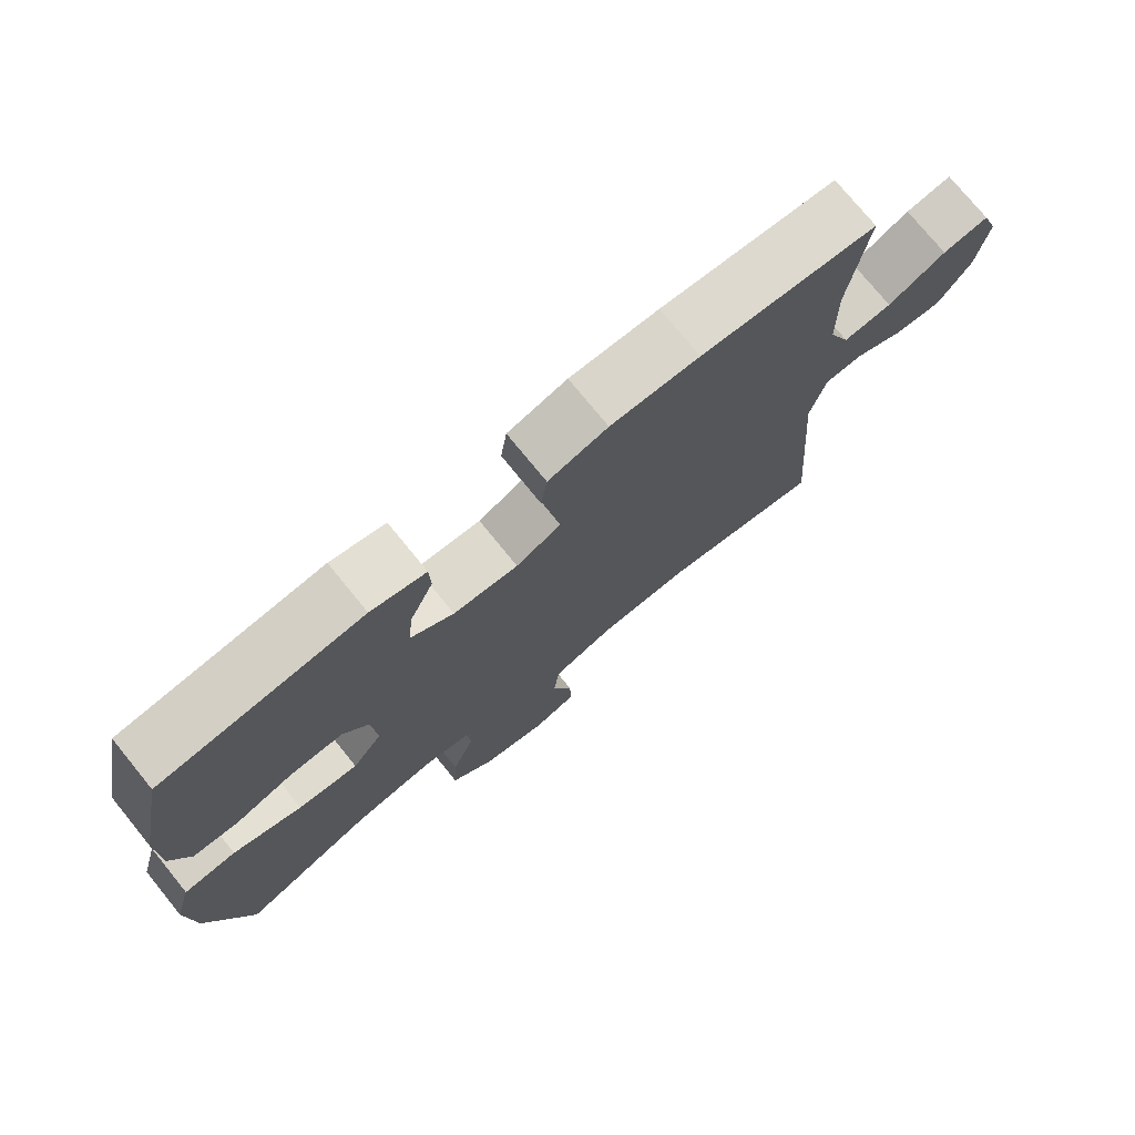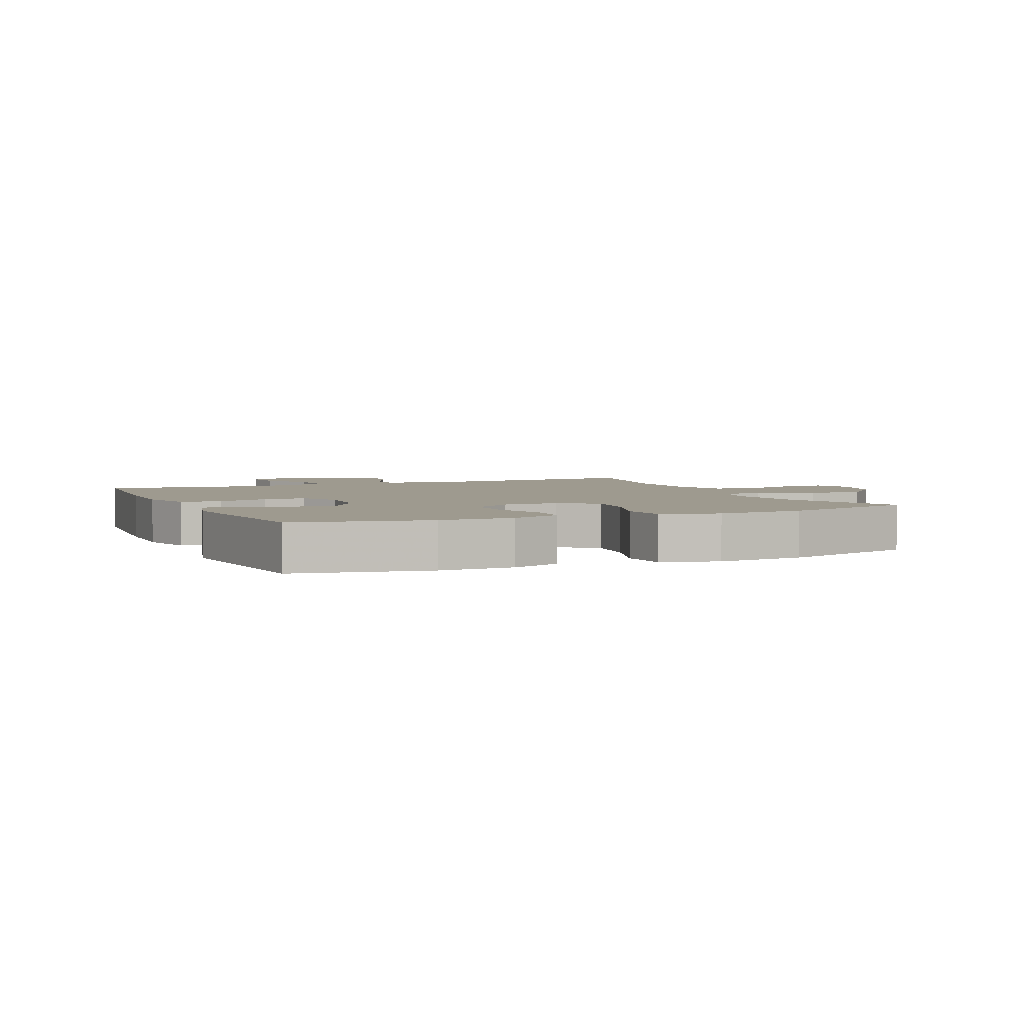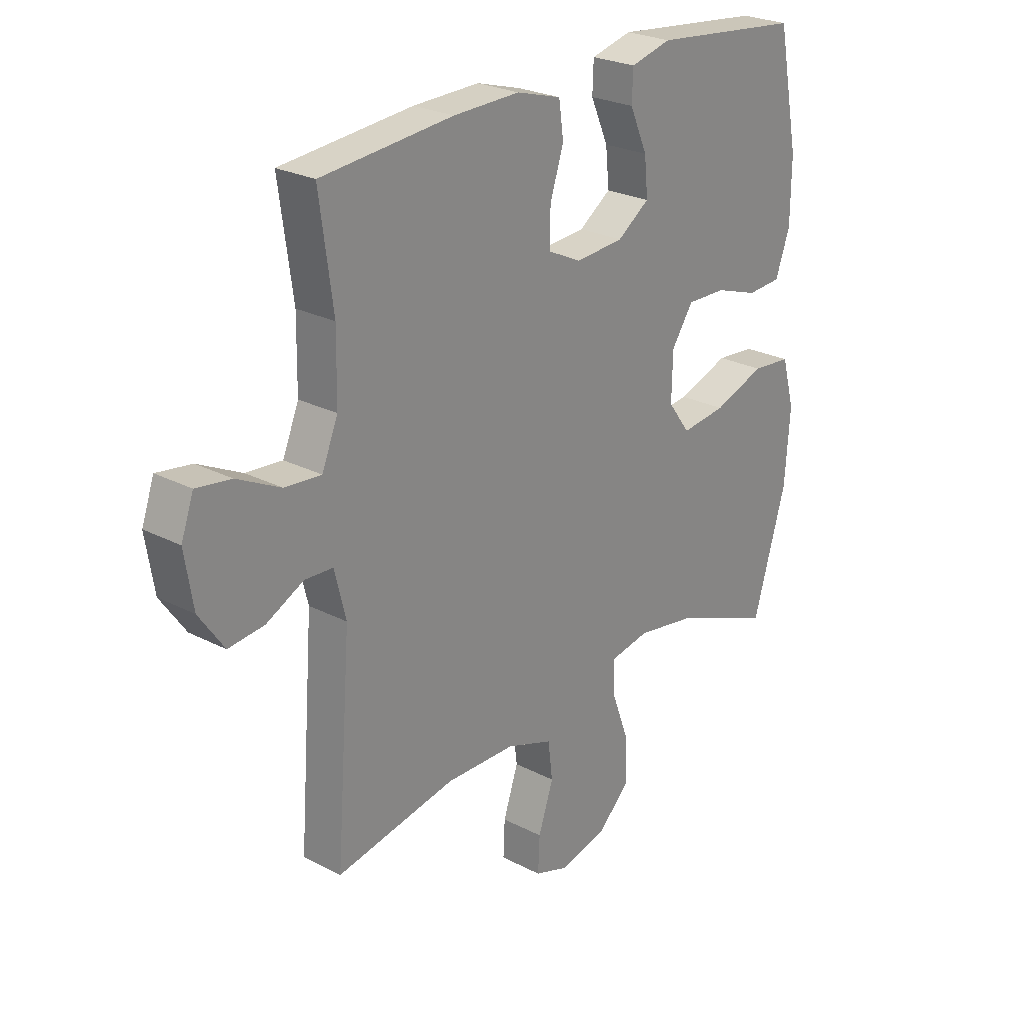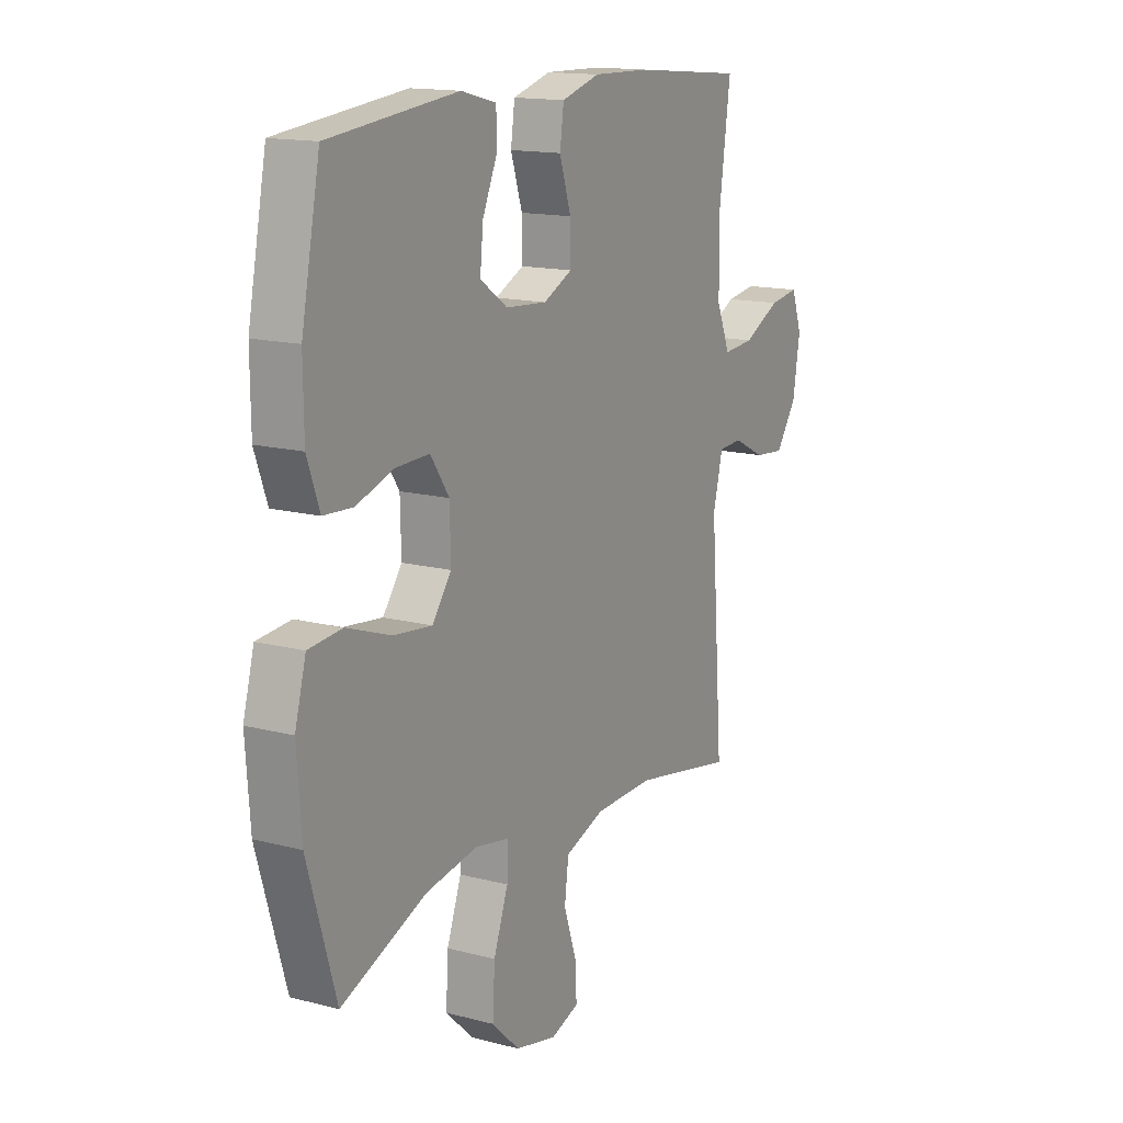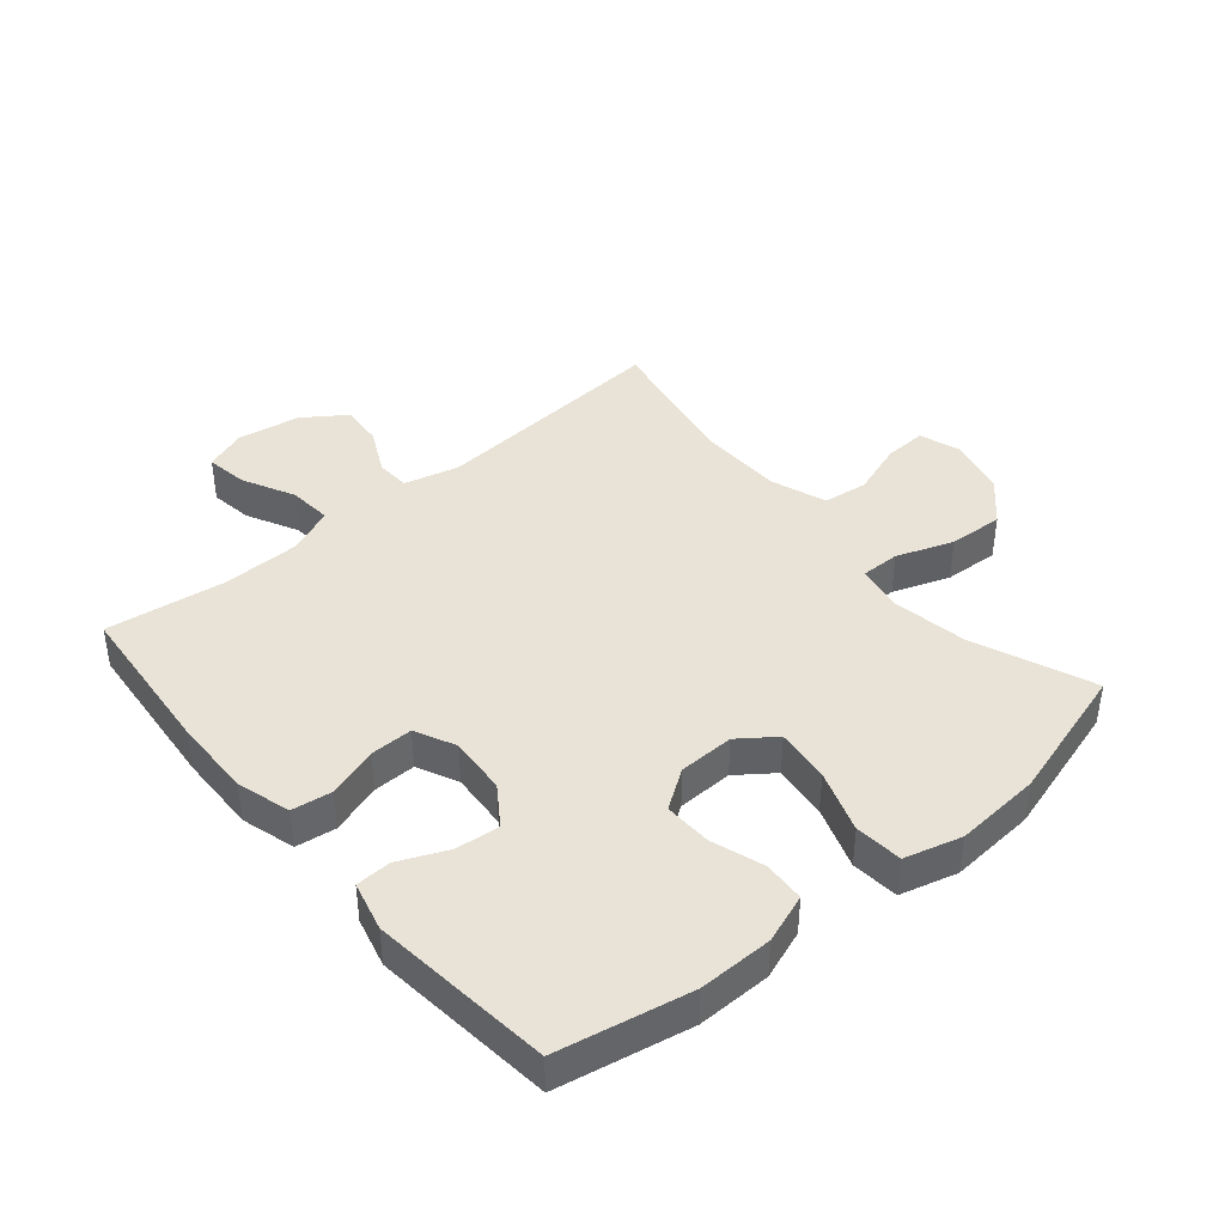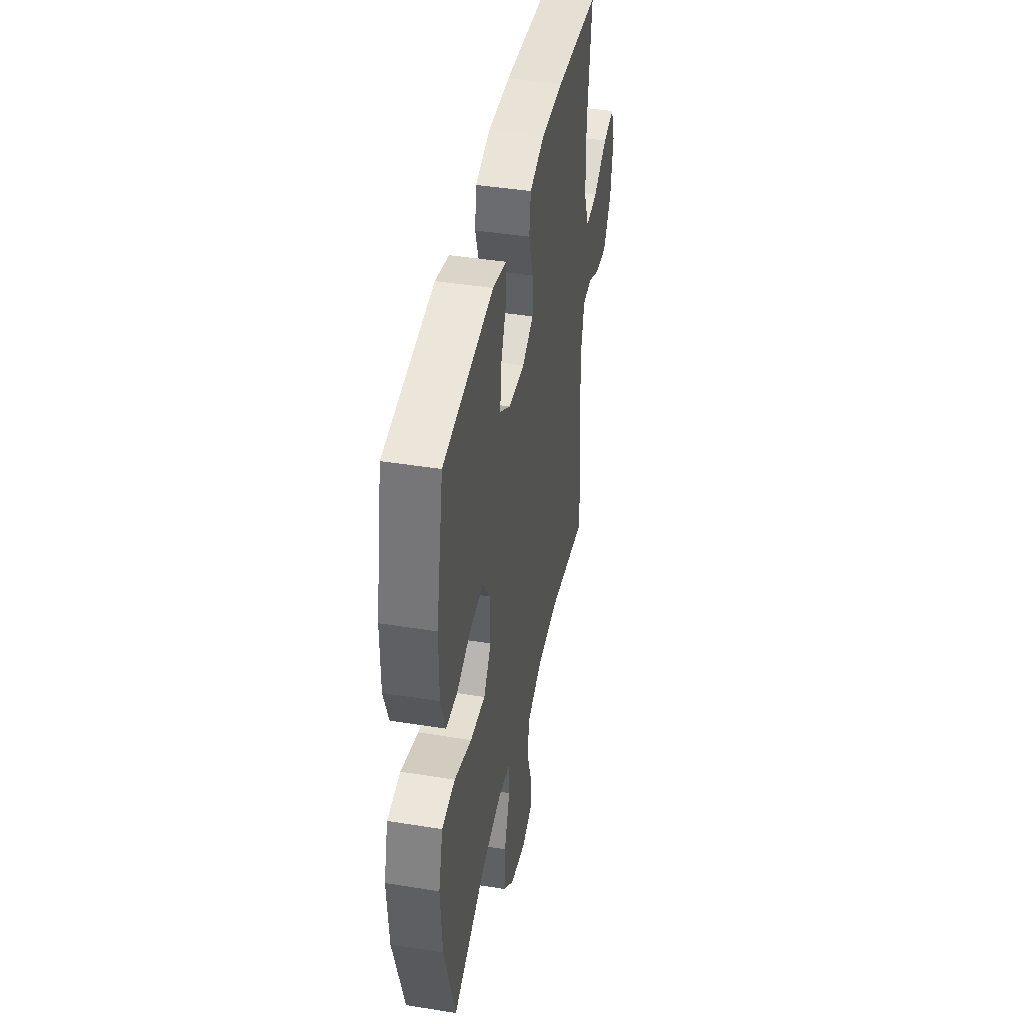
<metadata>
{"format":"obj","ext":"obj","renderer":"f3d","projection":"perspective","resolution":1024,"background":"white","views":[{"elev":75.3,"azim":140.9,"up":"+Z"},{"elev":3.6,"azim":66.1,"up":"+Y"},{"elev":25.2,"azim":-50.0,"up":"+Z"},{"elev":14.9,"azim":119.3,"up":"+Z"},{"elev":41.4,"azim":49.8,"up":"+Y"},{"elev":42.7,"azim":100.9,"up":"+Z"}]}
</metadata>
<code>
v 0.5 0.07 -0.5
v 0.308 0.07 -0.423
v 0.19 0.07 -0.403
v 0.114 0.07 -0.417
v 0.115 0.07 -0.479
v 0.148 0.07 -0.569
v 0.153 0.07 -0.657
v 0.09 0.07 -0.717
v -0.004 0.07 -0.739
v -0.068 0.07 -0.717
v -0.065 0.07 -0.649
v -0.036 0.07 -0.563
v -0.045 0.07 -0.492
v -0.134 0.07 -0.46
v -0.269 0.07 -0.457
v -0.5 0.07 -0.5
v -0.471 0.07 -0.116
v -0.493 0.07 -0.028
v -0.547 0.07 -0.025
v -0.619 0.07 -0.061
v -0.688 0.07 -0.068
v -0.736 0.07 0.001
v -0.752 0.07 0.101
v -0.728 0.07 0.168
v -0.661 0.07 0.158
v -0.577 0.07 0.116
v -0.507 0.07 0.11
v -0.476 0.07 0.185
v -0.474 0.07 0.309
v -0.5 0.07 0.5
v -0.246 0.07 0.523
v -0.118 0.07 0.526
v -0.032 0.07 0.501
v -0.023 0.07 0.437
v -0.049 0.07 0.356
v -0.05 0.07 0.288
v 0.015 0.07 0.257
v 0.108 0.07 0.264
v 0.17 0.07 0.307
v 0.163 0.07 0.377
v 0.129 0.07 0.454
v 0.131 0.07 0.511
v 0.21 0.07 0.531
v 0.5 0.07 0.5
v 0.542 0.07 0.288
v 0.541 0.07 0.17
v 0.513 0.07 0.092
v 0.447 0.07 0.088
v 0.363 0.07 0.116
v 0.287 0.07 0.118
v 0.245 0.07 0.056
v 0.243 0.07 -0.033
v 0.286 0.07 -0.091
v 0.373 0.07 -0.081
v 0.473 0.07 -0.046
v 0.549 0.07 -0.053
v 0.574 0.07 -0.144
v 0.564 0.07 -0.282
v 0.5 0 -0.5
v 0.308 0 -0.423
v 0.19 0 -0.403
v 0.114 0 -0.417
v 0.115 0 -0.479
v 0.148 0 -0.569
v 0.153 0 -0.657
v 0.09 0 -0.717
v -0.004 0 -0.739
v -0.068 0 -0.717
v -0.065 0 -0.649
v -0.036 0 -0.563
v -0.045 0 -0.492
v -0.134 0 -0.46
v -0.269 0 -0.457
v -0.5 0 -0.5
v -0.471 0 -0.116
v -0.493 0 -0.028
v -0.547 0 -0.025
v -0.619 0 -0.061
v -0.688 0 -0.068
v -0.736 0 0.001
v -0.752 0 0.101
v -0.728 0 0.168
v -0.661 0 0.158
v -0.577 0 0.116
v -0.507 0 0.11
v -0.476 0 0.185
v -0.474 0 0.309
v -0.5 0 0.5
v -0.246 0 0.523
v -0.118 0 0.526
v -0.032 0 0.501
v -0.023 0 0.437
v -0.049 0 0.356
v -0.05 0 0.288
v 0.015 0 0.257
v 0.108 0 0.264
v 0.17 0 0.307
v 0.163 0 0.377
v 0.129 0 0.454
v 0.131 0 0.511
v 0.21 0 0.531
v 0.5 0 0.5
v 0.542 0 0.288
v 0.541 0 0.17
v 0.513 0 0.092
v 0.447 0 0.088
v 0.363 0 0.116
v 0.287 0 0.118
v 0.245 0 0.056
v 0.243 0 -0.033
v 0.286 0 -0.091
v 0.373 0 -0.081
v 0.473 0 -0.046
v 0.549 0 -0.053
v 0.574 0 -0.144
v 0.564 0 -0.282
f 57 58 1 2
f 54 55 56 57
f 53 54 57 2
f 52 53 2 3
f 51 52 3 4
f 46 47 48 49
f 46 49 50
f 45 46 50
f 44 45 50
f 43 44 50 51
f 40 41 42 43
f 39 40 43 51
f 32 33 34 35
f 32 35 36
f 29 30 31 32
f 28 29 32 36
f 27 28 36 37
f 23 24 25 26
f 23 26 27
f 22 23 27
f 19 20 21 22
f 18 19 22 27
f 17 18 27 37
f 15 16 17 37
f 9 10 11 12
f 9 12 13
f 8 9 13
f 5 6 7 8
f 4 5 8 13
f 38 39 51 4
f 14 15 37 38
f 4 13 14 38
f 60 59 116 115
f 115 114 113 112
f 60 115 112 111
f 61 60 111 110
f 62 61 110 109
f 107 106 105 104
f 108 107 104
f 108 104 103
f 108 103 102
f 109 108 102 101
f 101 100 99 98
f 109 101 98 97
f 93 92 91 90
f 94 93 90
f 90 89 88 87
f 94 90 87 86
f 95 94 86 85
f 84 83 82 81
f 85 84 81
f 85 81 80
f 80 79 78 77
f 85 80 77 76
f 95 85 76 75
f 95 75 74 73
f 70 69 68 67
f 71 70 67
f 71 67 66
f 66 65 64 63
f 71 66 63 62
f 62 109 97 96
f 96 95 73 72
f 96 72 71 62
f 1 59 60 2
f 2 60 61 3
f 3 61 62 4
f 4 62 63 5
f 5 63 64 6
f 6 64 65 7
f 7 65 66 8
f 8 66 67 9
f 9 67 68 10
f 10 68 69 11
f 11 69 70 12
f 12 70 71 13
f 13 71 72 14
f 14 72 73 15
f 15 73 74 16
f 16 74 75 17
f 17 75 76 18
f 18 76 77 19
f 19 77 78 20
f 20 78 79 21
f 21 79 80 22
f 22 80 81 23
f 23 81 82 24
f 24 82 83 25
f 25 83 84 26
f 26 84 85 27
f 27 85 86 28
f 28 86 87 29
f 29 87 88 30
f 30 88 89 31
f 31 89 90 32
f 32 90 91 33
f 33 91 92 34
f 34 92 93 35
f 35 93 94 36
f 36 94 95 37
f 37 95 96 38
f 38 96 97 39
f 39 97 98 40
f 40 98 99 41
f 41 99 100 42
f 42 100 101 43
f 43 101 102 44
f 44 102 103 45
f 45 103 104 46
f 46 104 105 47
f 47 105 106 48
f 48 106 107 49
f 49 107 108 50
f 50 108 109 51
f 51 109 110 52
f 52 110 111 53
f 53 111 112 54
f 54 112 113 55
f 55 113 114 56
f 56 114 115 57
f 57 115 116 58
f 58 116 59 1

</code>
